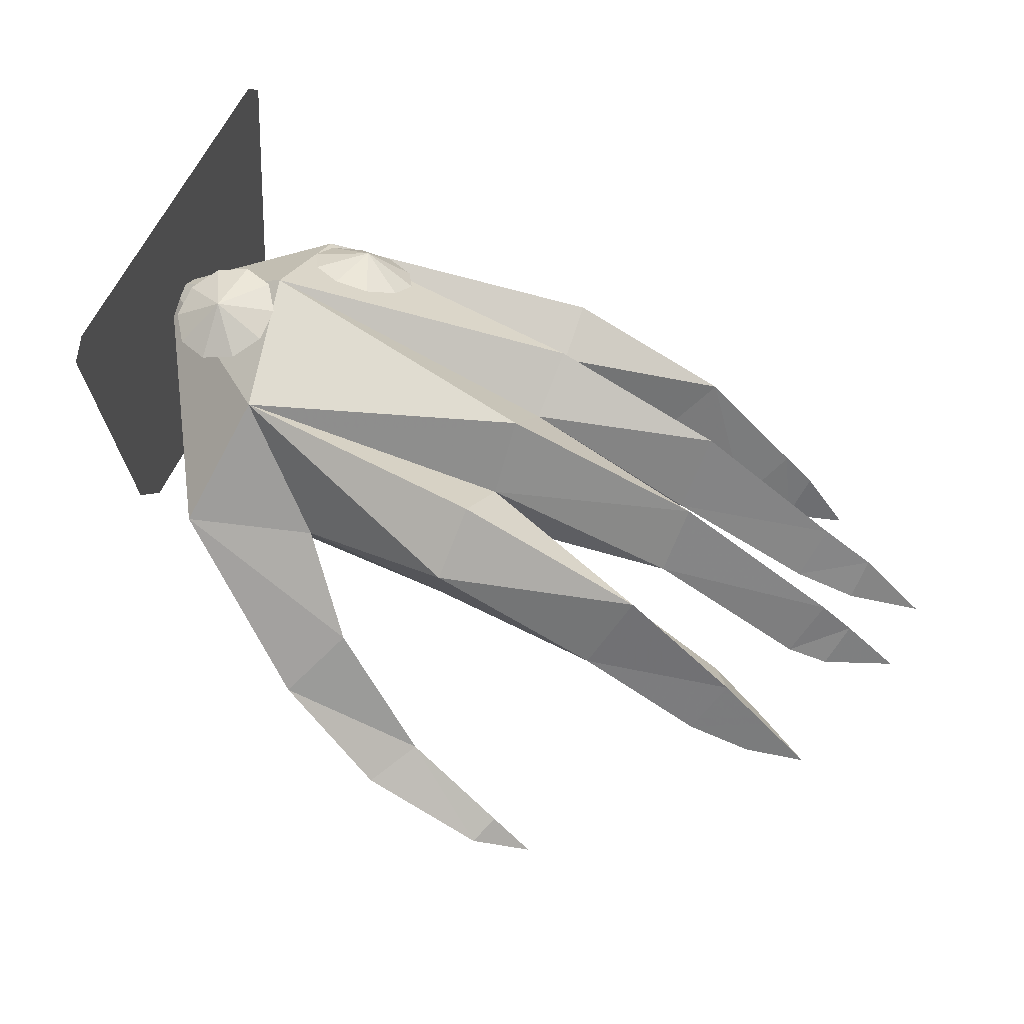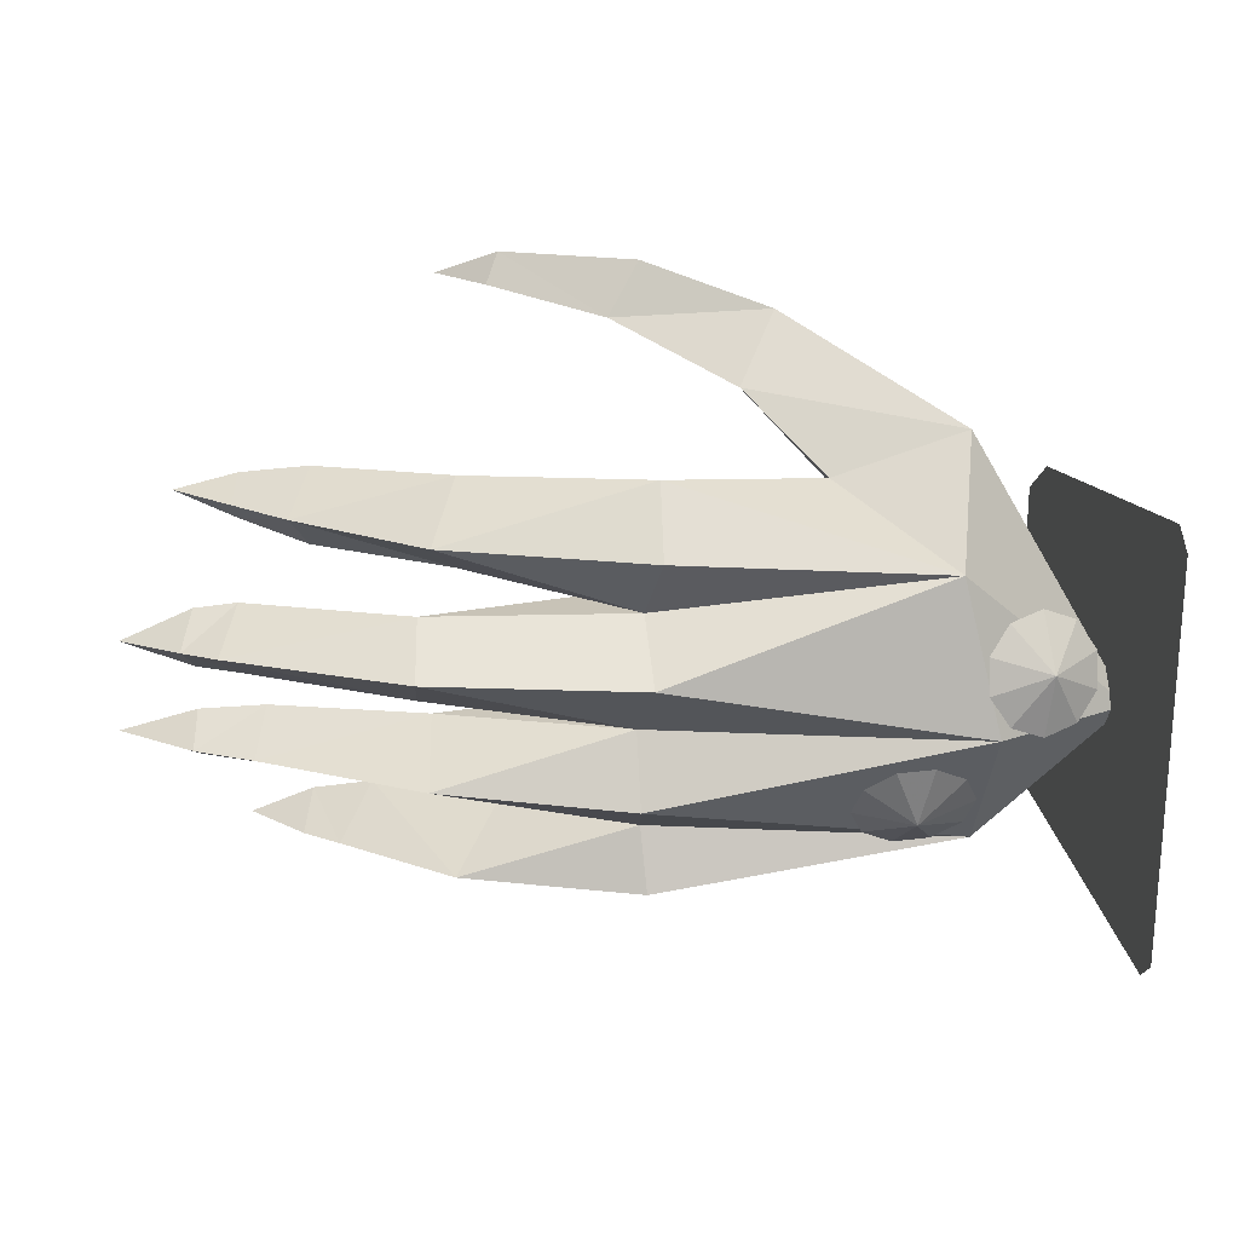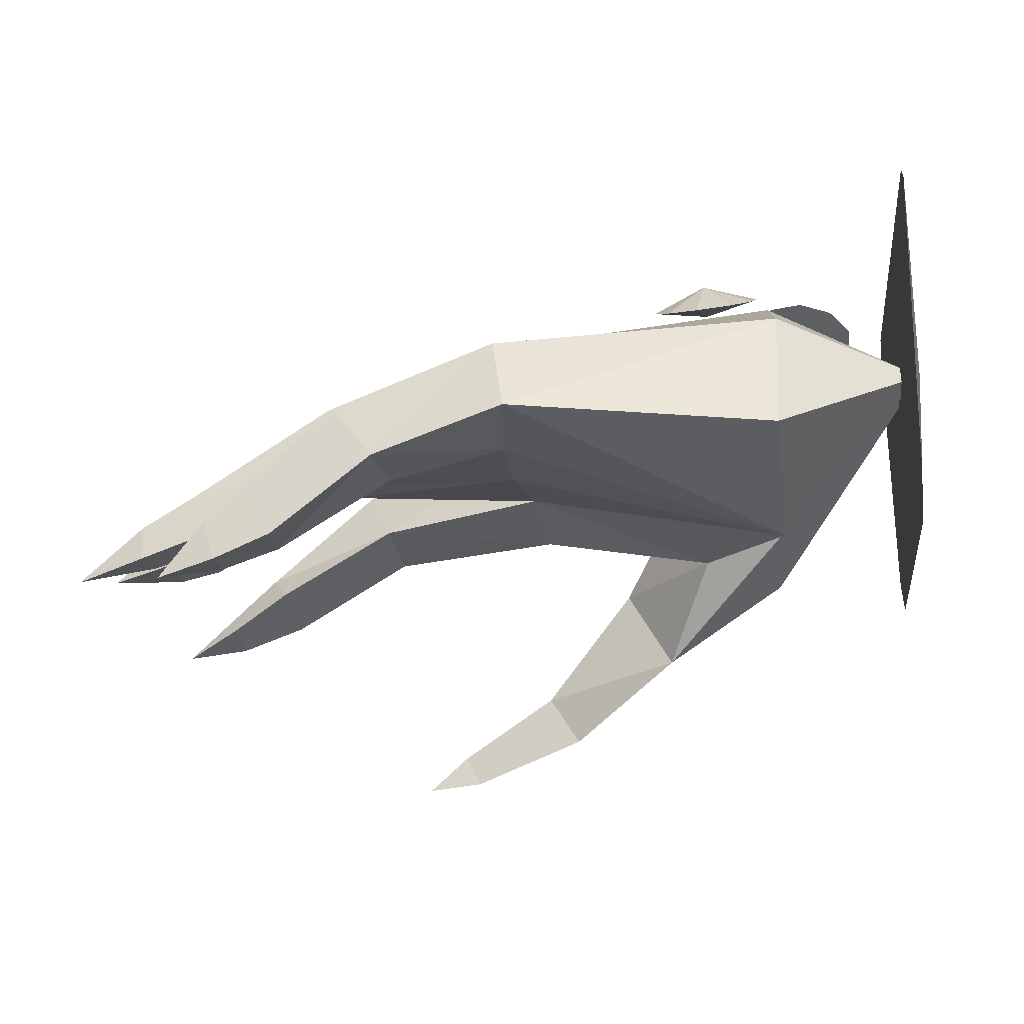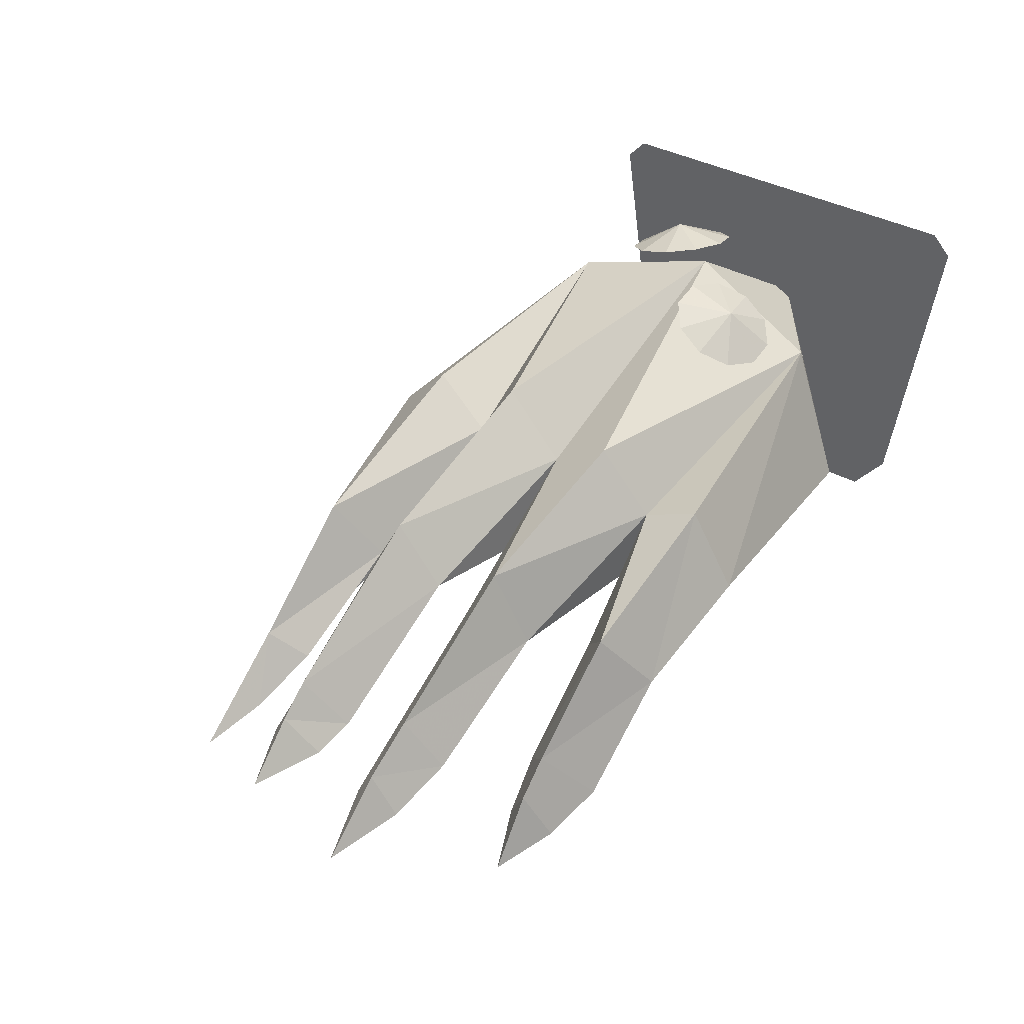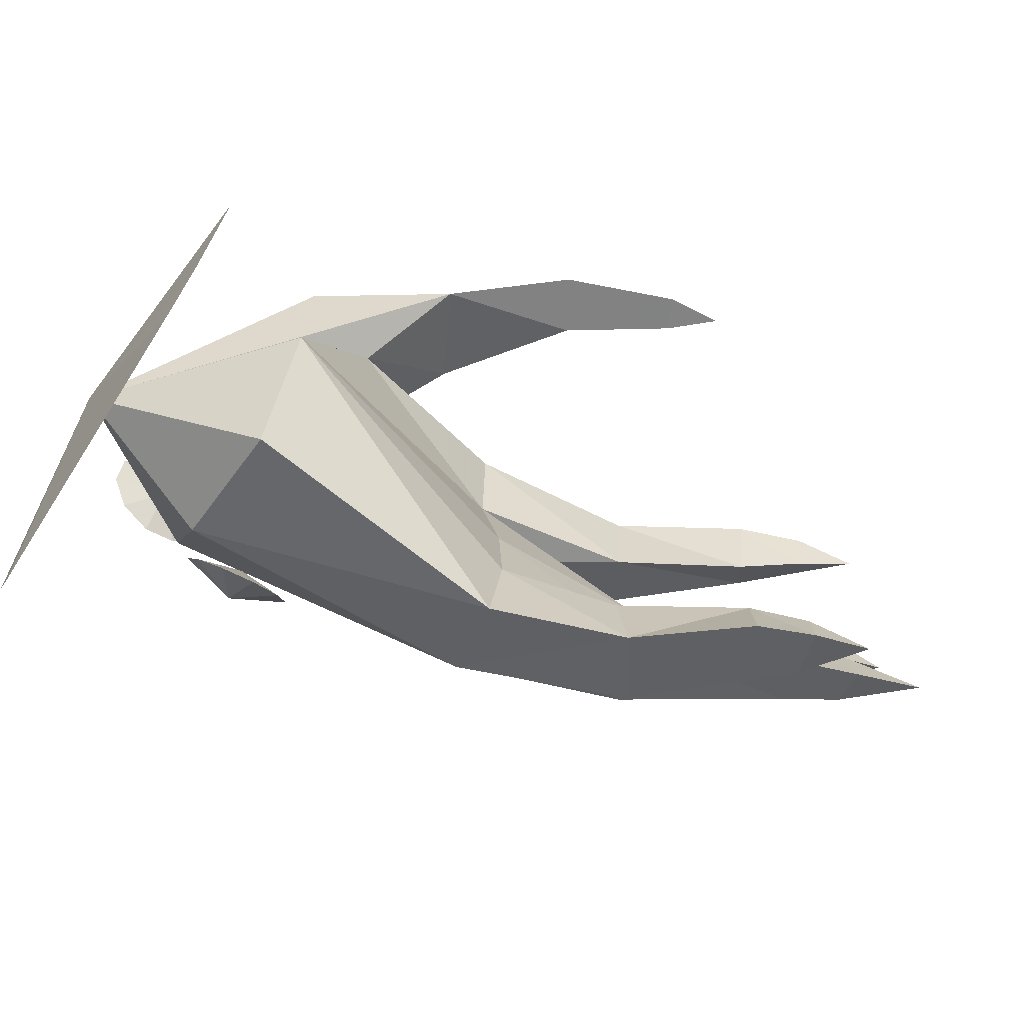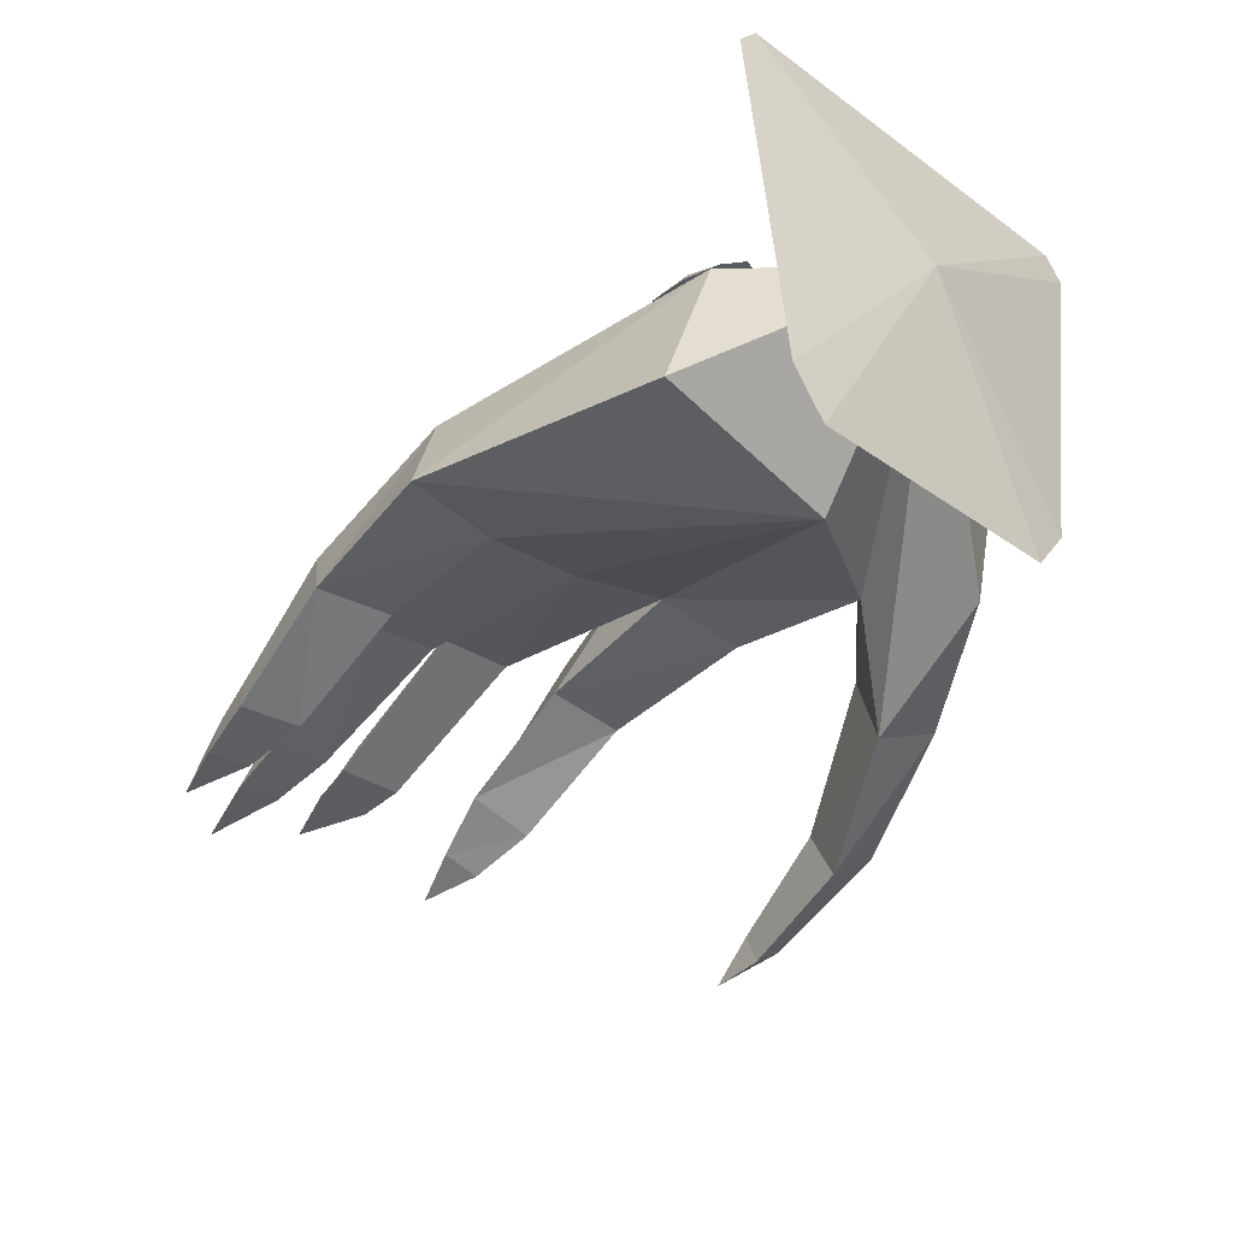
<metadata>
{"format":"obj","ext":"obj","renderer":"f3d","projection":"perspective","resolution":1024,"background":"white","views":[{"elev":55.3,"azim":21.9,"up":"+Y"},{"elev":21.9,"azim":168.2,"up":"+Z"},{"elev":-21.6,"azim":-173.5,"up":"+Y"},{"elev":35.9,"azim":126.7,"up":"+Y"},{"elev":-68.7,"azim":-33.0,"up":"+Z"},{"elev":-32.0,"azim":-135.0,"up":"+Y"}]}
</metadata>
<code>
v -0.1861 0.1322 0.1837
v -0.05936 0.05083 0.2561
v -0.1798 0.1807 0.2855
v -0.05924 0.09081 0.3202
v -0.329 0.2257 0.1747
v -0.5 0.3936 -0.08819
v 0.07712 0.02635 0.3204
v -0.02188 0.1113 0.2663
v -0.1308 0.2355 0.2216
v 0.09264 0.04147 0.2894
v -0.3333 0.3525 0.2016
v -0.1969 0.3335 0.1548
v -0.2935 0.4658 0.09469
v -0.3245 0.5057 -0.06208
v -0.3298 0.421 -0.2059
v 0.01087 0.4314 -0.1406
v -0.3253 0.2656 -0.2652
v -0.3318 0.208 -0.06124
v -0.2376 0.2369 0.1034
v -0.02333 0.2855 -0.2999
v -0.006589 0.3817 -0.2573
v 0.1242 0.2355 -0.2916
v -0.005138 0.3527 -0.1929
v 0.1767 0.3108 -0.2543
v -0.01099 0.28 -0.1864
v 0.1182 0.242 -0.1998
v 0.191 0.2769 -0.1642
v -0.009416 0.2902 -0.0704
v 0.006235 0.3881 -0.07093
v 0.2084 0.3656 -0.1305
v 0.1931 0.285 -0.08177
v -0.02317 0.3078 0.04509
v -0.03342 0.2873 0.1465
v -0.02051 0.3679 0.1763
v 0.166 0.2827 0.07087
v 0.1609 0.2699 0.1612
v -0.002556 0.3802 0.04701
v -0.01071 0.4289 0.1135
v 0.1975 0.3492 0.1159
v 0.003409 0.457 -0.002582
v 0.2212 0.389 -0.005993
v 0.2112 0.3174 -0.05273
v 0.2087 0.3195 0.03681
v 0.07429 0.004683 0.2841
v 0.1407 0 0.2944
v -0.4758 0.5304 0.1557
v -0.4758 0.5531 0.1339
v -0.4758 0.1971 0.1034
v -0.4758 0.1518 0.06505
v -0.4758 0.5531 -0.2986
v -0.4758 0.5304 -0.3204
v -0.4758 0.1971 -0.2691
v -0.4758 0.1518 -0.2313
v -0.3331 0.4865 0.05127
v -0.3693 0.4777 0.05964
v -0.365 0.4833 -0.002987
v -0.3098 0.4986 0.02344
v -0.3084 0.5093 -0.01324
v -0.3294 0.5144 -0.04474
v -0.3648 0.5121 -0.05904
v -0.401 0.5033 -0.05067
v -0.4243 0.4912 -0.02283
v -0.4256 0.4806 0.01383
v -0.4046 0.4754 0.04533
v -0.3709 0.5166 0.006455
v -0.1952 0.4864 -0.1098
v -0.2224 0.5017 -0.08778
v -0.2508 0.4656 -0.131
v -0.1888 0.4673 -0.1422
v -0.2056 0.4515 -0.1727
v -0.2393 0.4452 -0.1896
v -0.277 0.4508 -0.1864
v -0.3042 0.4661 -0.1644
v -0.3107 0.4853 -0.132
v -0.2938 0.501 -0.1015
v -0.2601 0.5072 -0.08461
v -0.2477 0.4961 -0.1484
v 0.2842 0.2137 -0.2525
v 0.2348 0.1478 -0.2902
v 0.2426 0.1598 -0.2094
v 0.2996 0.1257 -0.2778
v 0.3188 0.181 -0.2531
v 0.351 0.2069 -0.09137
v 0.3697 0.2609 -0.1281
v 0.346 0.1991 -0.1623
v 0.428 0.2246 -0.1283
v 0.419 0.1764 -0.1537
v 0.2996 0.2069 0.07779
v 0.3225 0.2381 0.1159
v 0.367 0.1675 0.09681
v 0.3743 0.1903 0.1186
v 0.2939 0.1847 0.1524
v 0.3633 0.154 0.1402
v 0.4292 0.1396 0.1215
v 0.3997 0.2786 -0.008801
v 0.3739 0.221 -0.04906
v 0.3744 0.2224 0.02756
v 0.435 0.2506 -0.01032
v 0.4187 0.2075 -0.04358
v 0.4186 0.2086 0.01992
v 0.4932 0.1978 -0.01381
v 0.368 0.1142 -0.2543
v 0.3028 0.132 -0.2246
v 0.5 0.1591 -0.1278
v 0.4195 0.1827 -0.1004
f 1 2 3
f 3 2 4
f 1 3 5
f 1 5 6
f 2 7 4
f 4 8 3
f 4 7 8
f 1 8 2
f 3 8 9
f 9 8 1
f 8 7 10
f 3 9 11
f 11 6 5
f 3 11 5
f 9 12 11
f 12 13 11
f 13 6 11
f 14 6 13
f 6 14 15
f 16 15 14
f 17 6 15
f 17 18 6
f 6 19 1
f 19 9 1
f 6 18 19
f 9 19 12
f 20 18 17
f 17 15 20
f 21 20 15
f 20 21 22
f 23 21 15
f 21 23 24
f 16 23 15
f 20 25 18
f 23 25 26
f 25 23 27
f 25 28 18
f 16 29 30
f 29 16 14
f 29 28 31
f 18 32 19
f 28 32 18
f 32 33 19
f 33 12 19
f 34 12 33
f 12 34 13
f 33 35 36
f 32 35 33
f 37 35 32
f 13 38 37
f 13 34 38
f 34 39 38
f 40 13 37
f 40 14 13
f 40 29 14
f 40 37 41
f 29 42 28
f 37 32 43
f 28 43 32
f 10 44 8
f 44 7 2
f 8 44 2
f 45 44 10
f 45 7 44
f 10 7 45
f 6 46 47
f 6 48 46
f 6 49 48
f 47 50 6
f 51 6 50
f 52 6 51
f 49 6 53
f 53 6 52
f 48 49 52
f 52 49 53
f 51 48 52
f 46 48 51
f 51 47 46
f 50 47 51
f 54 55 56
f 57 54 56
f 58 57 56
f 59 58 56
f 60 59 56
f 61 60 56
f 62 61 56
f 56 62 63
f 64 63 56
f 55 64 56
f 54 65 55
f 57 65 54
f 58 65 57
f 59 65 58
f 60 65 59
f 61 65 60
f 62 65 61
f 63 65 62
f 55 65 64
f 64 65 63
f 66 67 68
f 69 66 68
f 70 69 68
f 71 70 68
f 72 71 68
f 73 72 68
f 74 73 68
f 75 74 68
f 67 76 68
f 76 75 68
f 66 77 67
f 69 77 66
f 70 77 69
f 71 77 70
f 72 77 71
f 73 77 72
f 74 77 73
f 75 77 74
f 67 77 76
f 76 77 75
f 22 21 24
f 24 78 22
f 22 78 79
f 79 80 22
f 24 80 78
f 26 80 24
f 22 80 26
f 24 23 26
f 79 78 81
f 81 80 79
f 81 78 82
f 22 25 20
f 26 25 22
f 27 28 25
f 31 28 27
f 31 27 83
f 84 31 83
f 30 23 16
f 27 23 30
f 30 31 84
f 30 84 27
f 30 29 31
f 27 84 85
f 83 27 85
f 83 86 84
f 84 86 85
f 87 83 85
f 85 86 87
f 36 34 33
f 35 88 36
f 35 89 88
f 39 36 89
f 39 89 35
f 36 39 34
f 35 37 39
f 89 90 88
f 91 90 89
f 36 88 92
f 89 36 92
f 92 91 89
f 88 90 92
f 92 90 93
f 93 91 92
f 93 90 94
f 90 91 94
f 94 91 93
f 39 37 38
f 41 29 40
f 42 29 41
f 41 95 42
f 42 95 96
f 96 97 42
f 41 37 43
f 42 97 43
f 41 43 95
f 95 43 97
f 42 43 28
f 95 98 96
f 97 98 95
f 96 98 99
f 97 96 100
f 100 96 99
f 100 98 97
f 101 98 100
f 99 98 101
f 100 99 101
f 81 82 102
f 103 78 80
f 103 80 81
f 102 103 81
f 82 78 103
f 102 82 103
f 87 86 104
f 104 86 105
f 105 86 83
f 105 83 87
f 104 105 87

</code>
